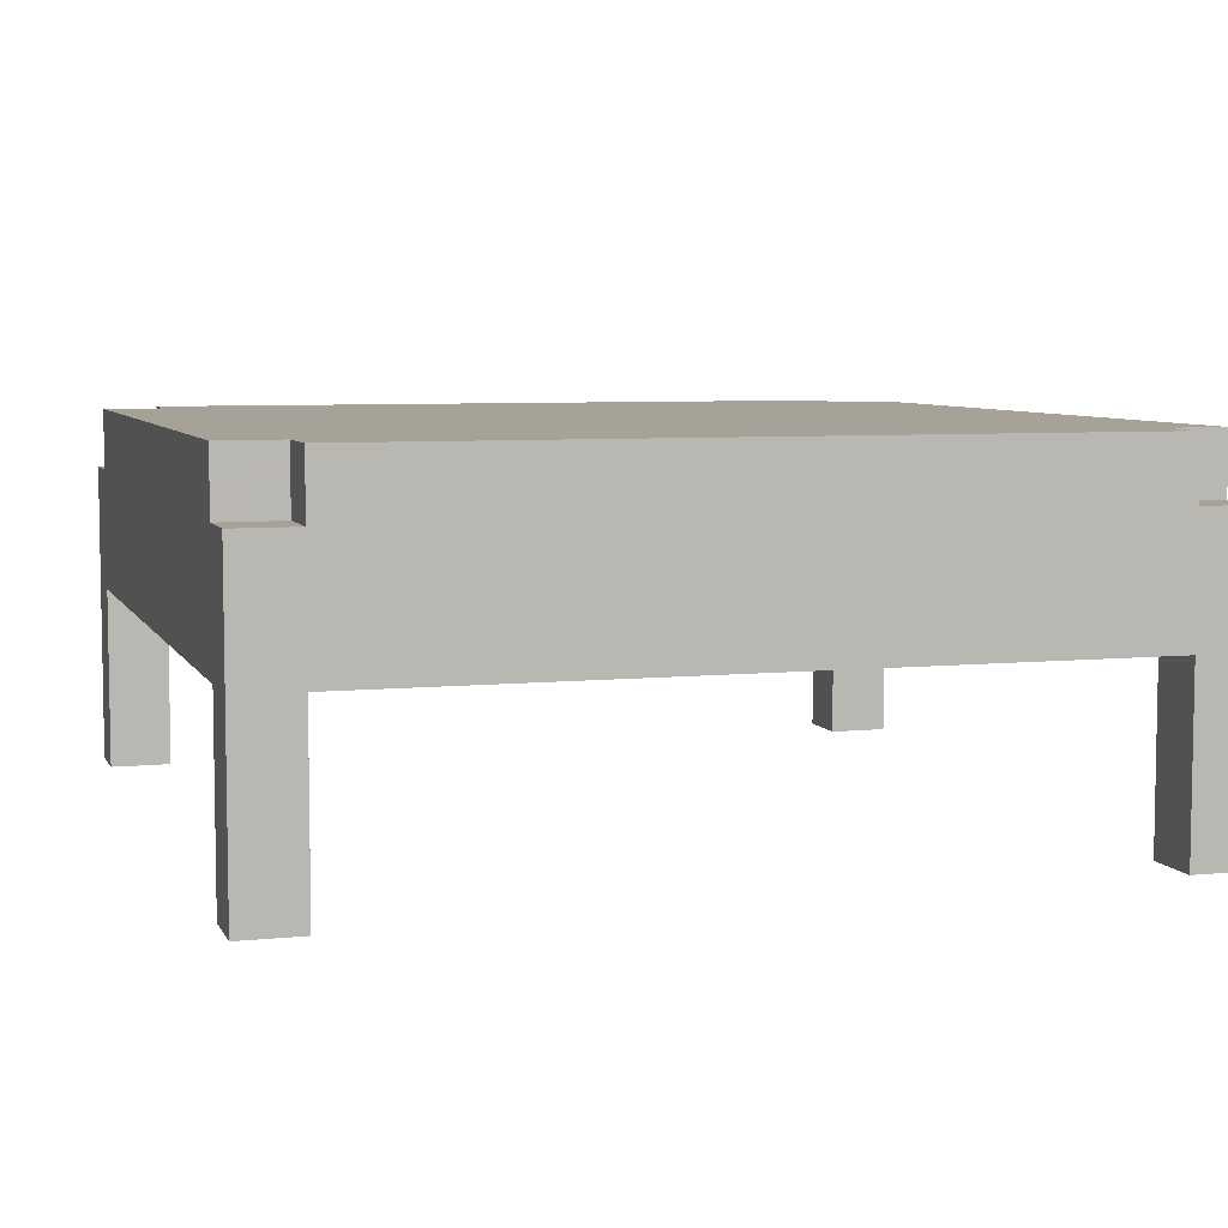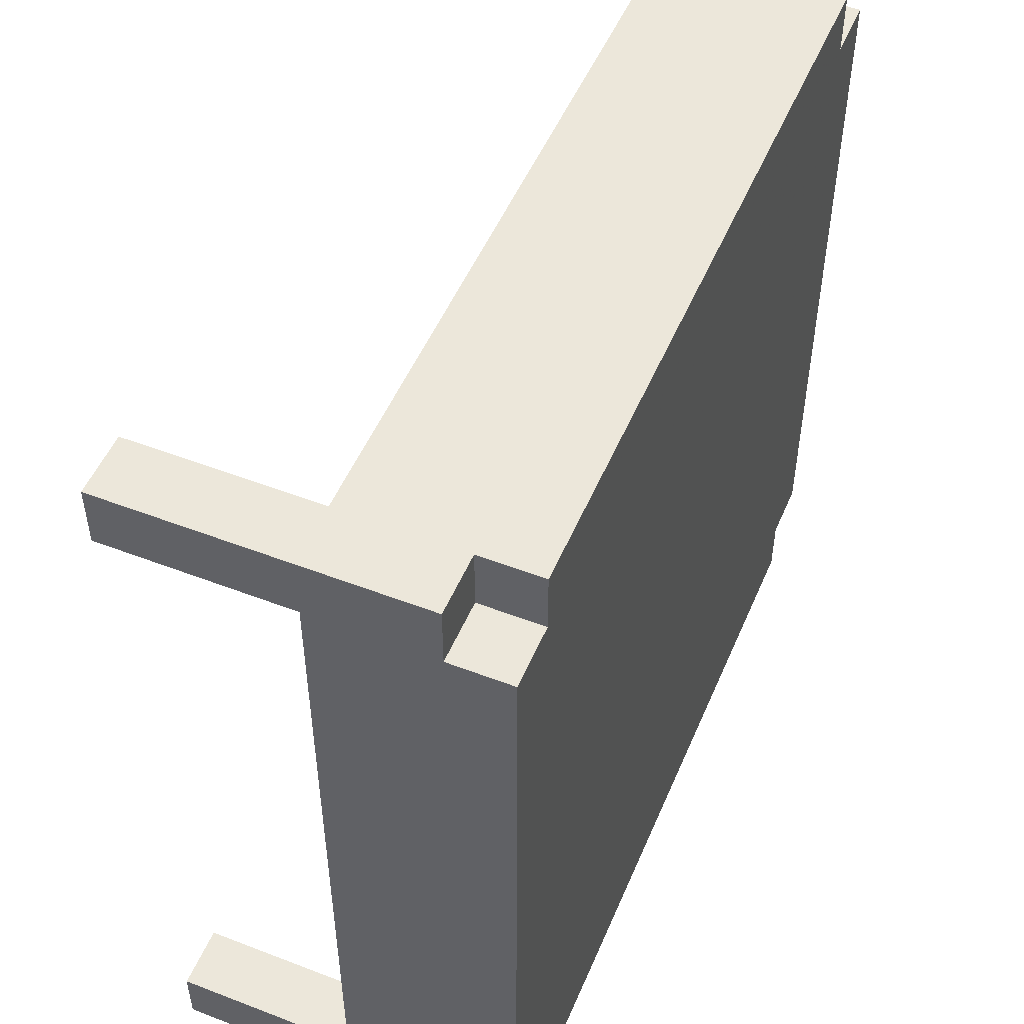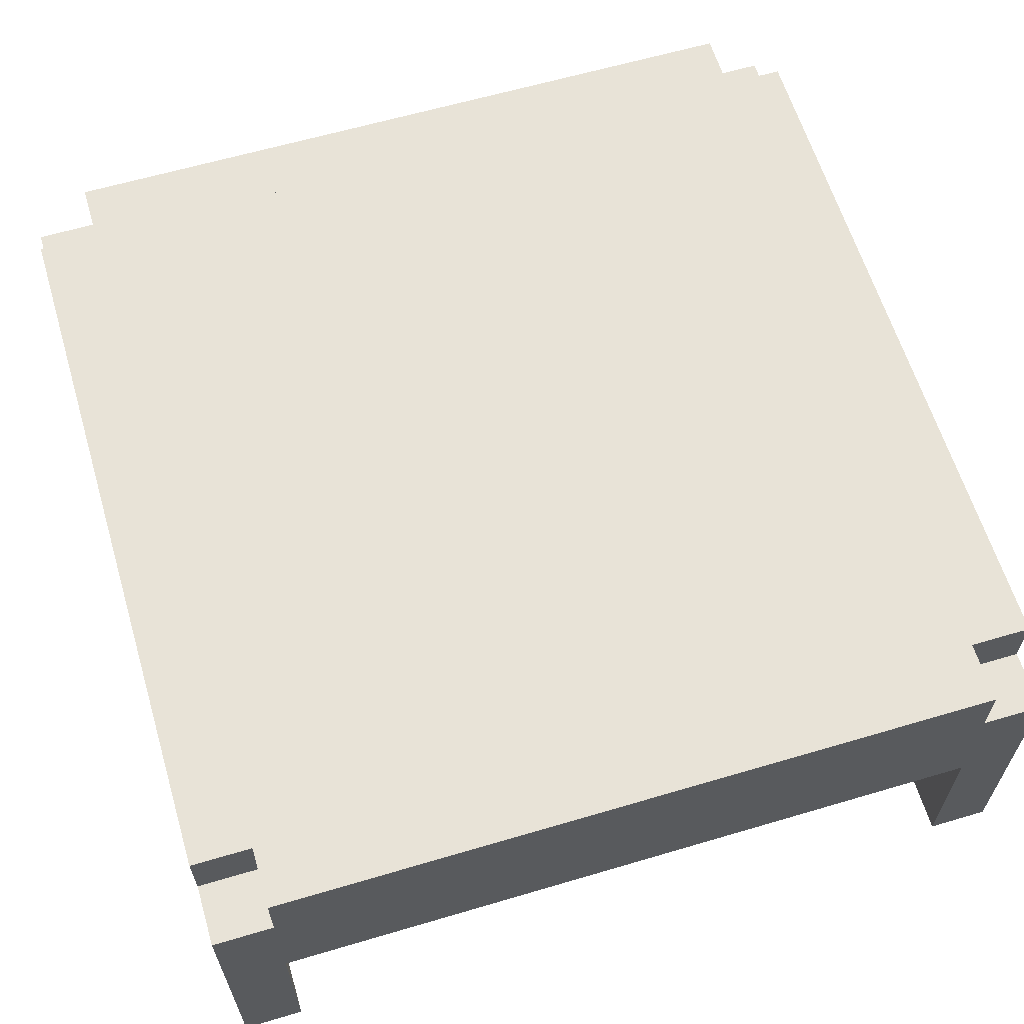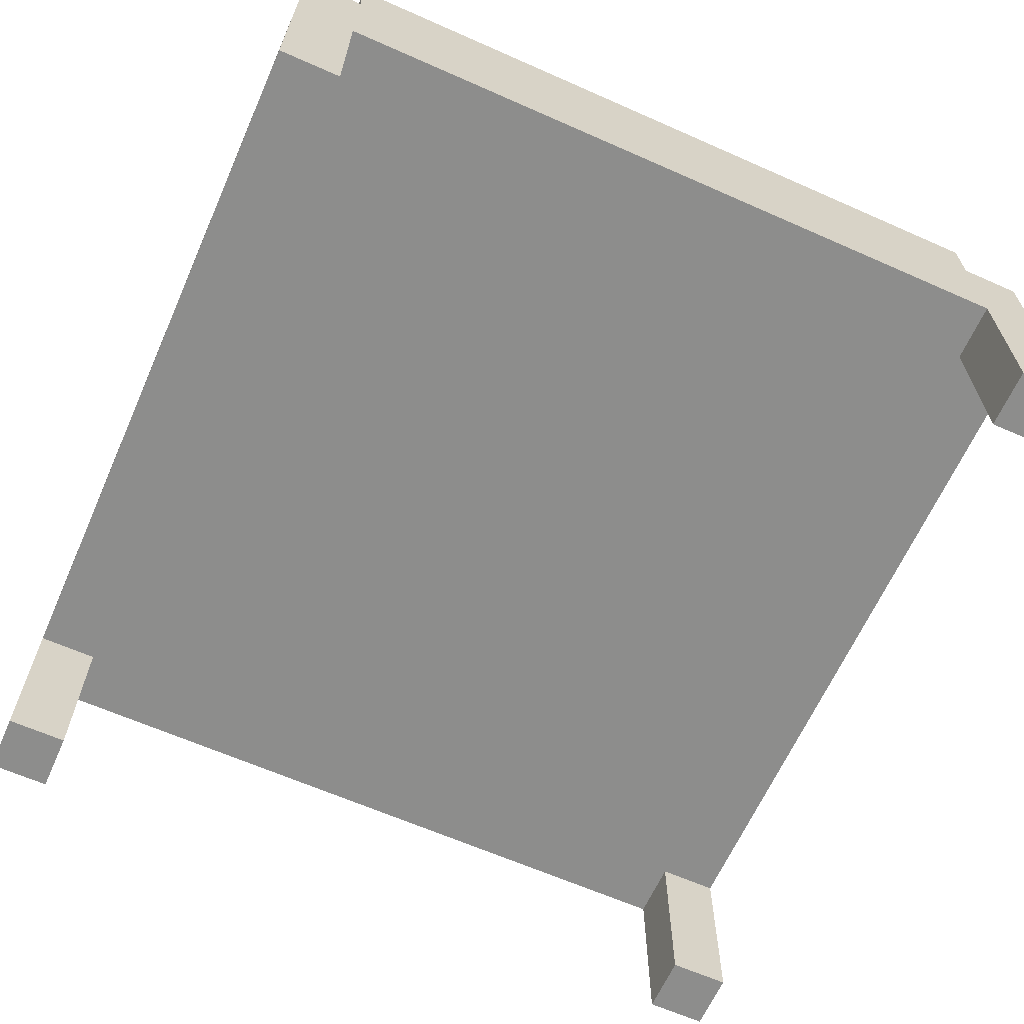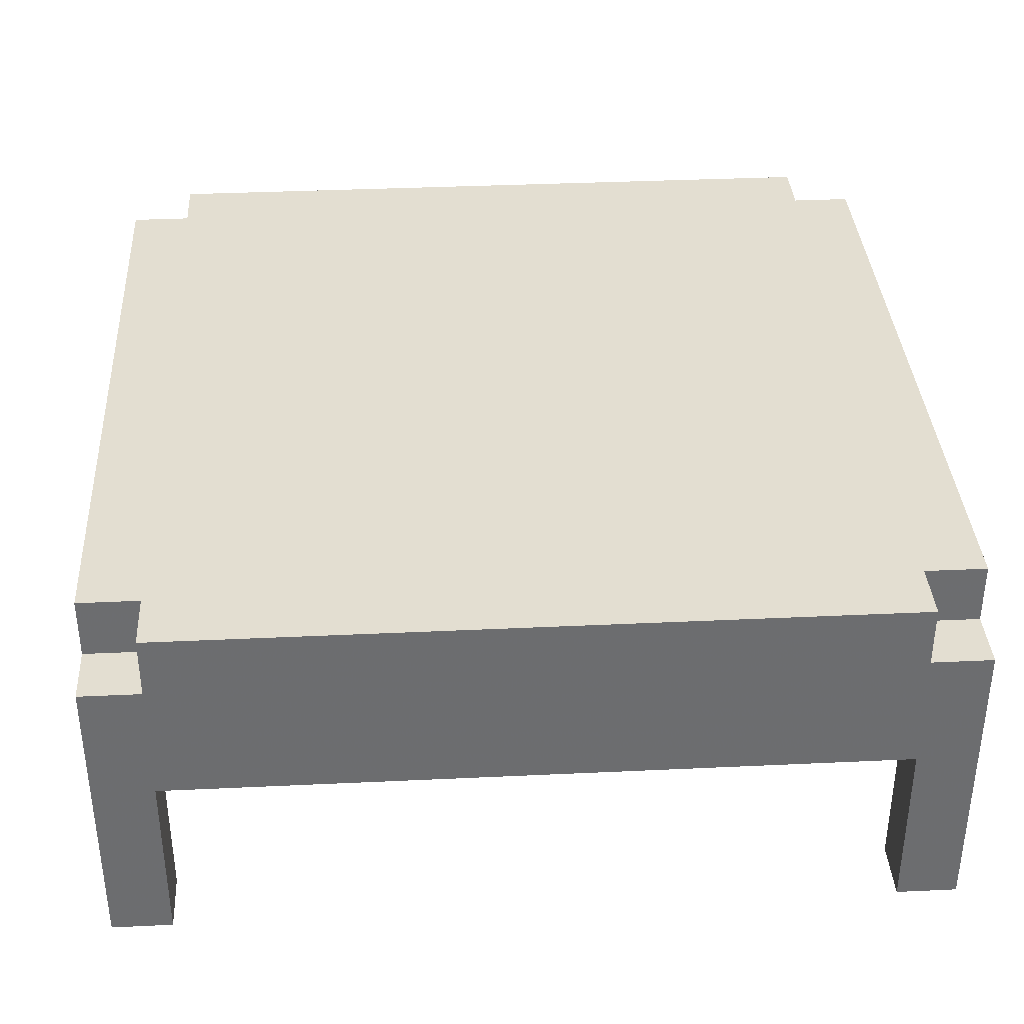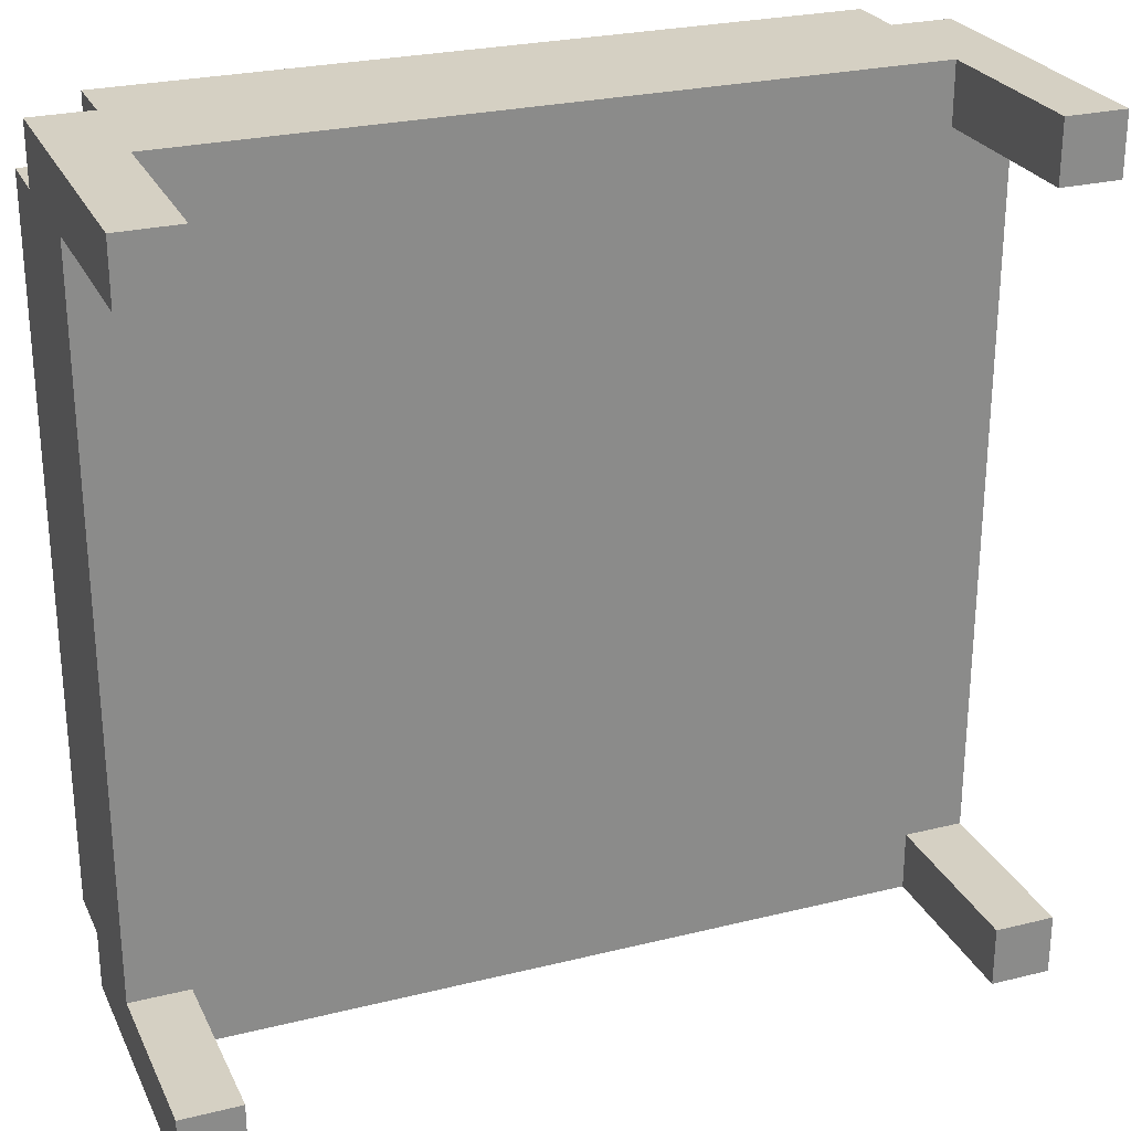
<metadata>
{"format":"obj","ext":"obj","renderer":"f3d","projection":"perspective","resolution":1024,"background":"white","views":[{"elev":6.4,"azim":-107.0,"up":"+Y"},{"elev":51.2,"azim":112.7,"up":"+Z"},{"elev":62.2,"azim":-16.7,"up":"+Y"},{"elev":-64.4,"azim":156.0,"up":"+Y"},{"elev":36.3,"azim":-93.5,"up":"+Y"},{"elev":26.2,"azim":-21.3,"up":"+Z"}]}
</metadata>
<code>
g Table Household 0_0_
v 0.4375 0 -0.4375
v 0.375 0 -0.4375
v 0.4375 0 -0.375
v 0.375 0 -0.375
v 0.4375 0 -0.4375
v 0.375 0 -0.4375
v 0.4375 0.3125 -0.4375
v 0.375 0.3125 -0.4375
v 0.4375 0 -0.375
v 0.375 0 -0.375
v 0.4375 0.1875 -0.375
v 0.375 0.1875 -0.375
v 0.4375 0 -0.4375
v 0.4375 0 -0.375
v 0.4375 0.3125 -0.4375
v 0.4375 0.3125 -0.375
v 0.375 0 -0.4375
v 0.375 0 -0.375
v 0.375 0.1875 -0.4375
v 0.375 0.1875 -0.375
v 0.4375 0.3125 -0.4375
v 0.375 0.3125 -0.4375
v 0.4375 0.3125 -0.375
v 0.375 0.3125 -0.375
v 0.4375 0.1875 -0.375
v -0.4375 0.1875 -0.375
v 0.4375 0.1875 0.375
v -0.4375 0.1875 0.375
v 0.4375 0.1875 -0.375
v 0.4375 0.1875 0.375
v 0.4375 0.375 -0.375
v 0.4375 0.375 0.375
v 0.4375 0.375 -0.375
v -0.4375 0.375 -0.375
v 0.4375 0.375 0.375
v -0.4375 0.375 0.375
v 0.4375 0.3125 -0.375
v 0.375 0.3125 -0.375
v 0.4375 0.375 -0.375
v 0.375 0.375 -0.375
v 0.4375 0.3125 0.375
v 0.375 0.3125 0.375
v 0.4375 0.375 0.375
v 0.375 0.375 0.375
v 0.4375 0 0.375
v 0.375 0 0.375
v 0.4375 0 0.4375
v 0.375 0 0.4375
v 0.4375 0 0.375
v 0.375 0 0.375
v 0.4375 0.1875 0.375
v 0.375 0.1875 0.375
v 0.4375 0 0.4375
v 0.375 0 0.4375
v 0.4375 0.3125 0.4375
v 0.375 0.3125 0.4375
v 0.4375 0 0.375
v 0.4375 0 0.4375
v 0.4375 0.3125 0.375
v 0.4375 0.3125 0.4375
v 0.375 0 0.375
v 0.375 0 0.4375
v 0.375 0.1875 0.375
v 0.375 0.1875 0.4375
v 0.4375 0.3125 0.375
v 0.375 0.3125 0.375
v 0.4375 0.3125 0.4375
v 0.375 0.3125 0.4375
v 0.375 0.1875 -0.4375
v -0.375 0.1875 -0.4375
v 0.375 0.1875 -0.375
v -0.375 0.1875 -0.375
v 0.375 0.1875 -0.4375
v -0.375 0.1875 -0.4375
v 0.375 0.375 -0.4375
v -0.375 0.375 -0.4375
v 0.375 0.375 -0.4375
v -0.375 0.375 -0.4375
v 0.375 0.375 -0.375
v -0.375 0.375 -0.375
v 0.375 0.3125 -0.4375
v 0.375 0.3125 -0.375
v 0.375 0.375 -0.4375
v 0.375 0.375 -0.375
v 0.375 0.1875 0.375
v -0.375 0.1875 0.375
v 0.375 0.1875 0.4375
v -0.375 0.1875 0.4375
v 0.375 0.1875 0.4375
v -0.375 0.1875 0.4375
v 0.375 0.375 0.4375
v -0.375 0.375 0.4375
v 0.375 0.375 0.375
v -0.375 0.375 0.375
v 0.375 0.375 0.4375
v -0.375 0.375 0.4375
v 0.375 0.3125 0.375
v 0.375 0.3125 0.4375
v 0.375 0.375 0.375
v 0.375 0.375 0.4375
v -0.375 0.3125 -0.4375
v -0.375 0.3125 -0.375
v -0.375 0.375 -0.4375
v -0.375 0.375 -0.375
v -0.375 0.3125 0.375
v -0.375 0.3125 0.4375
v -0.375 0.375 0.375
v -0.375 0.375 0.4375
v -0.375 0 -0.4375
v -0.4375 0 -0.4375
v -0.375 0 -0.375
v -0.4375 0 -0.375
v -0.375 0 -0.4375
v -0.4375 0 -0.4375
v -0.375 0.3125 -0.4375
v -0.4375 0.3125 -0.4375
v -0.375 0 -0.375
v -0.4375 0 -0.375
v -0.375 0.1875 -0.375
v -0.4375 0.1875 -0.375
v -0.375 0 -0.4375
v -0.375 0 -0.375
v -0.375 0.1875 -0.4375
v -0.375 0.1875 -0.375
v -0.4375 0 -0.4375
v -0.4375 0 -0.375
v -0.4375 0.3125 -0.4375
v -0.4375 0.3125 -0.375
v -0.375 0.3125 -0.4375
v -0.4375 0.3125 -0.4375
v -0.375 0.3125 -0.375
v -0.4375 0.3125 -0.375
v -0.4375 0.1875 -0.375
v -0.4375 0.1875 0.375
v -0.4375 0.375 -0.375
v -0.4375 0.375 0.375
v -0.375 0.3125 -0.375
v -0.4375 0.3125 -0.375
v -0.375 0.375 -0.375
v -0.4375 0.375 -0.375
v -0.375 0.3125 0.375
v -0.4375 0.3125 0.375
v -0.375 0.375 0.375
v -0.4375 0.375 0.375
v -0.375 0 0.375
v -0.4375 0 0.375
v -0.375 0 0.4375
v -0.4375 0 0.4375
v -0.375 0 0.375
v -0.4375 0 0.375
v -0.375 0.1875 0.375
v -0.4375 0.1875 0.375
v -0.375 0 0.4375
v -0.4375 0 0.4375
v -0.375 0.3125 0.4375
v -0.4375 0.3125 0.4375
v -0.375 0 0.375
v -0.375 0 0.4375
v -0.375 0.1875 0.375
v -0.375 0.1875 0.4375
v -0.4375 0 0.375
v -0.4375 0 0.4375
v -0.4375 0.3125 0.375
v -0.4375 0.3125 0.4375
v -0.375 0.3125 0.375
v -0.4375 0.3125 0.375
v -0.375 0.3125 0.4375
v -0.4375 0.3125 0.4375
f 2 1 3
f 2 3 4
f 5 6 7
f 7 6 8
f 10 9 11
f 10 11 12
f 14 13 15
f 14 15 16
f 17 18 19
f 19 18 20
f 21 22 23
f 23 22 24
f 26 25 27
f 26 27 28
f 30 29 31
f 30 31 32
f 33 34 35
f 35 34 36
f 37 38 39
f 39 38 40
f 42 41 43
f 42 43 44
f 46 45 47
f 46 47 48
f 49 50 51
f 51 50 52
f 54 53 55
f 54 55 56
f 58 57 59
f 58 59 60
f 61 62 63
f 63 62 64
f 65 66 67
f 67 66 68
f 70 69 71
f 70 71 72
f 73 74 75
f 75 74 76
f 77 78 79
f 79 78 80
f 82 81 83
f 82 83 84
f 86 85 87
f 86 87 88
f 90 89 91
f 90 91 92
f 93 94 95
f 95 94 96
f 98 97 99
f 98 99 100
f 101 102 103
f 103 102 104
f 105 106 107
f 107 106 108
f 110 109 111
f 110 111 112
f 113 114 115
f 115 114 116
f 118 117 119
f 118 119 120
f 122 121 123
f 122 123 124
f 125 126 127
f 127 126 128
f 129 130 131
f 131 130 132
f 133 134 135
f 135 134 136
f 137 138 139
f 139 138 140
f 142 141 143
f 142 143 144
f 146 145 147
f 146 147 148
f 149 150 151
f 151 150 152
f 154 153 155
f 154 155 156
f 158 157 159
f 158 159 160
f 161 162 163
f 163 162 164
f 165 166 167
f 167 166 168

</code>
